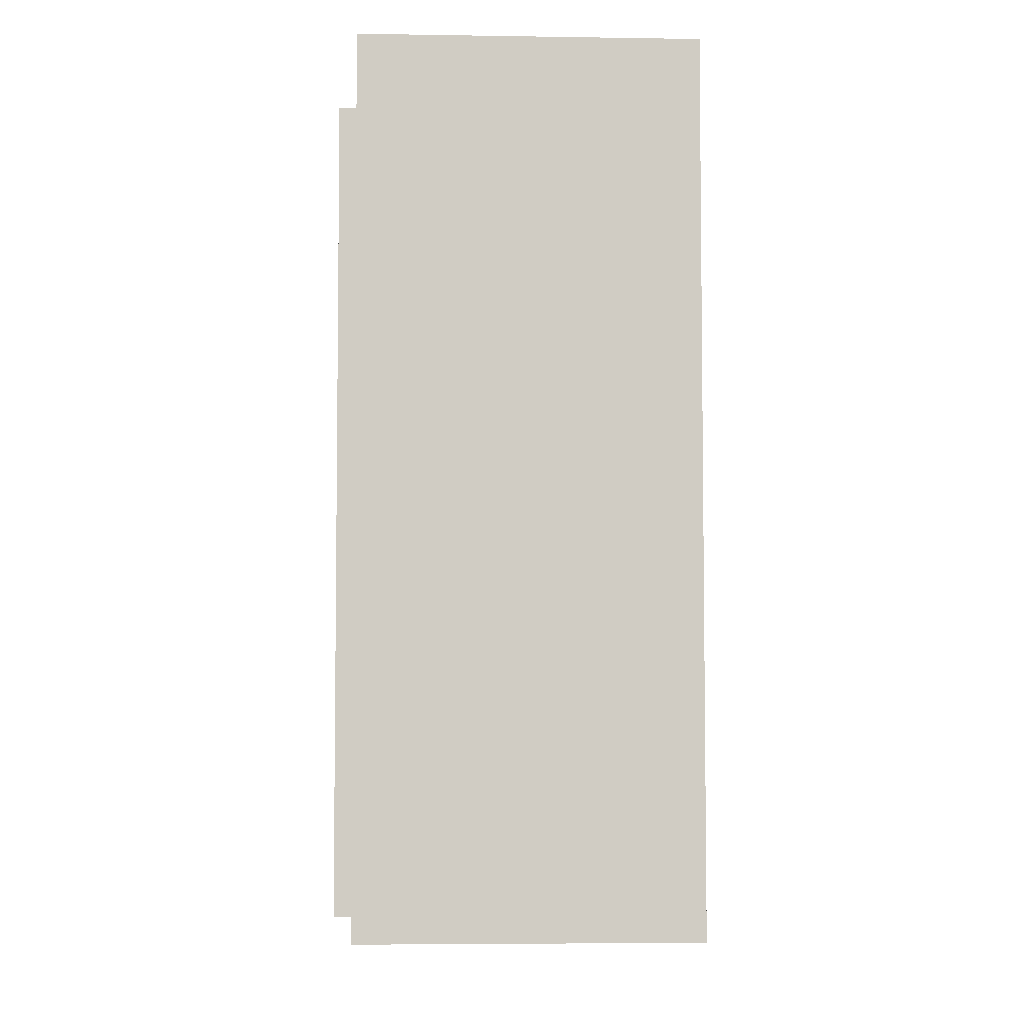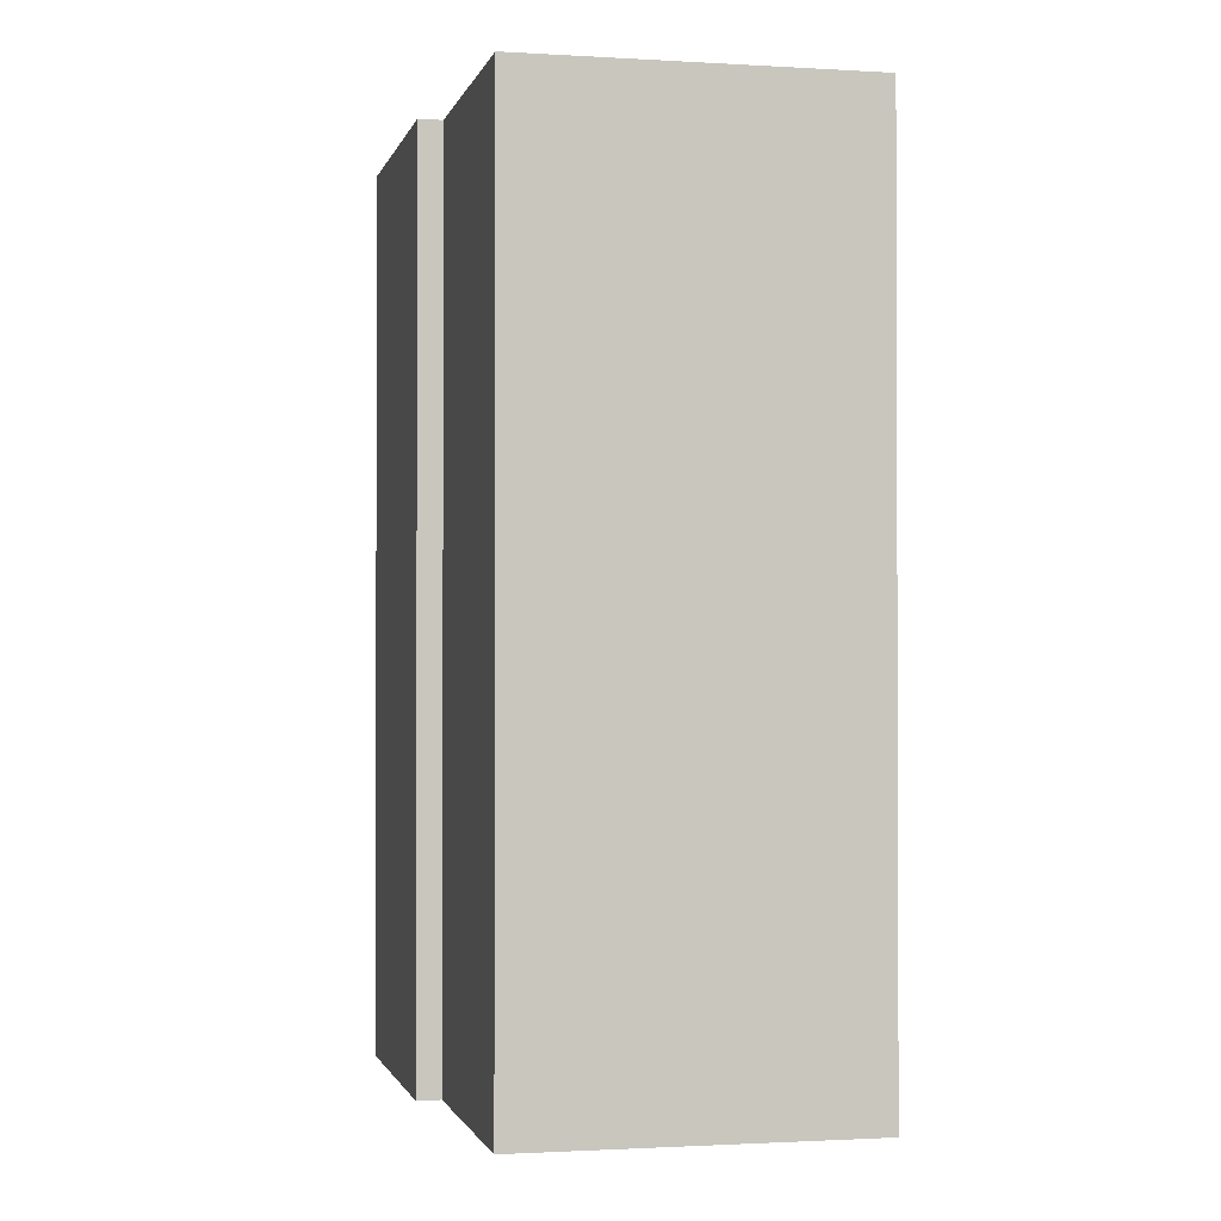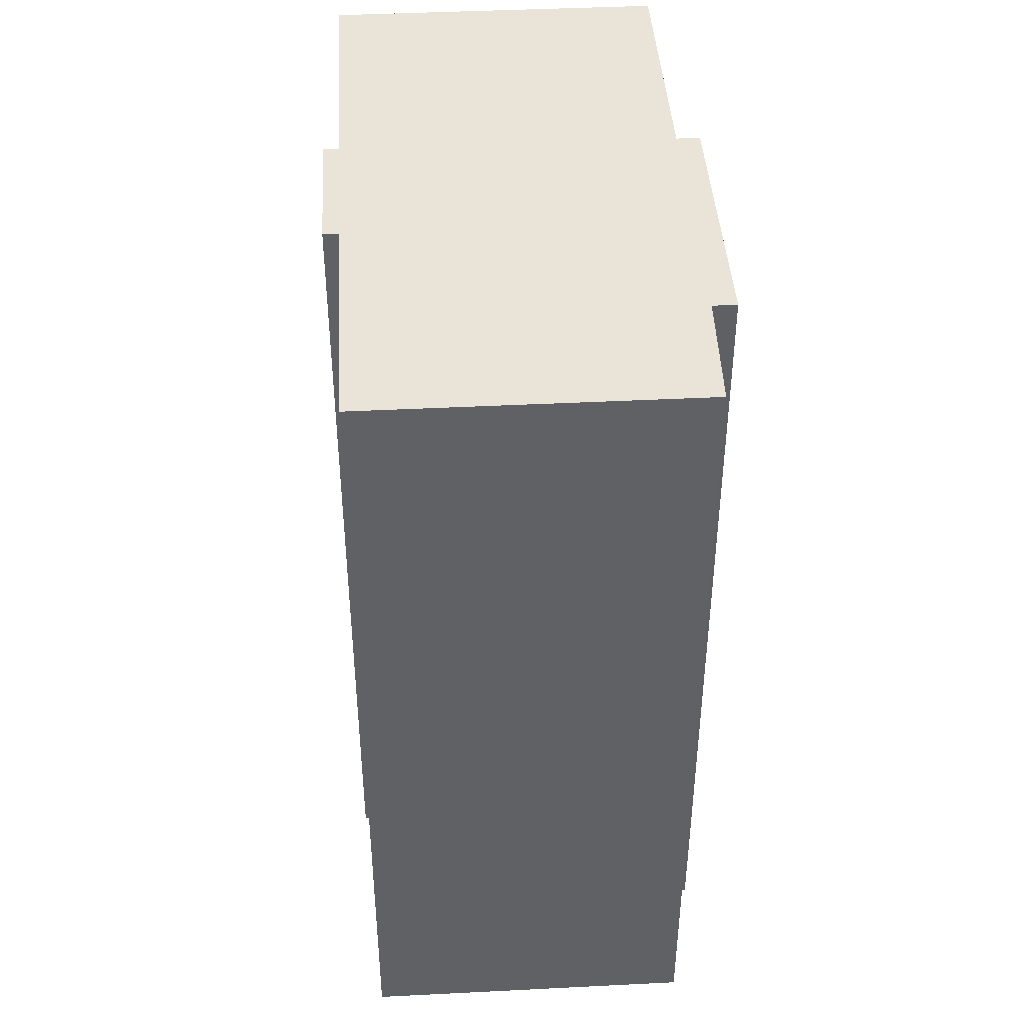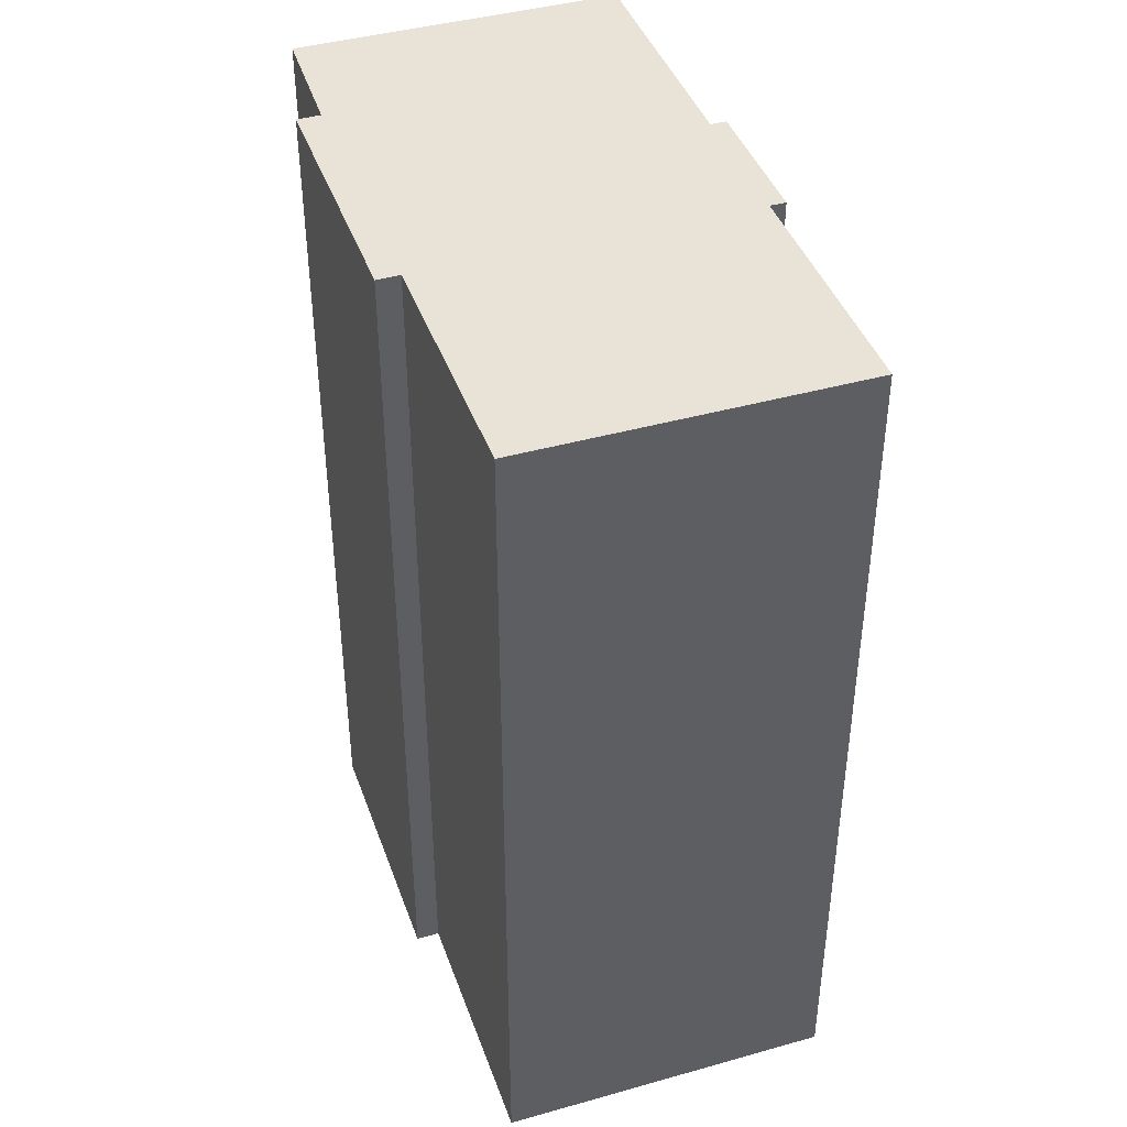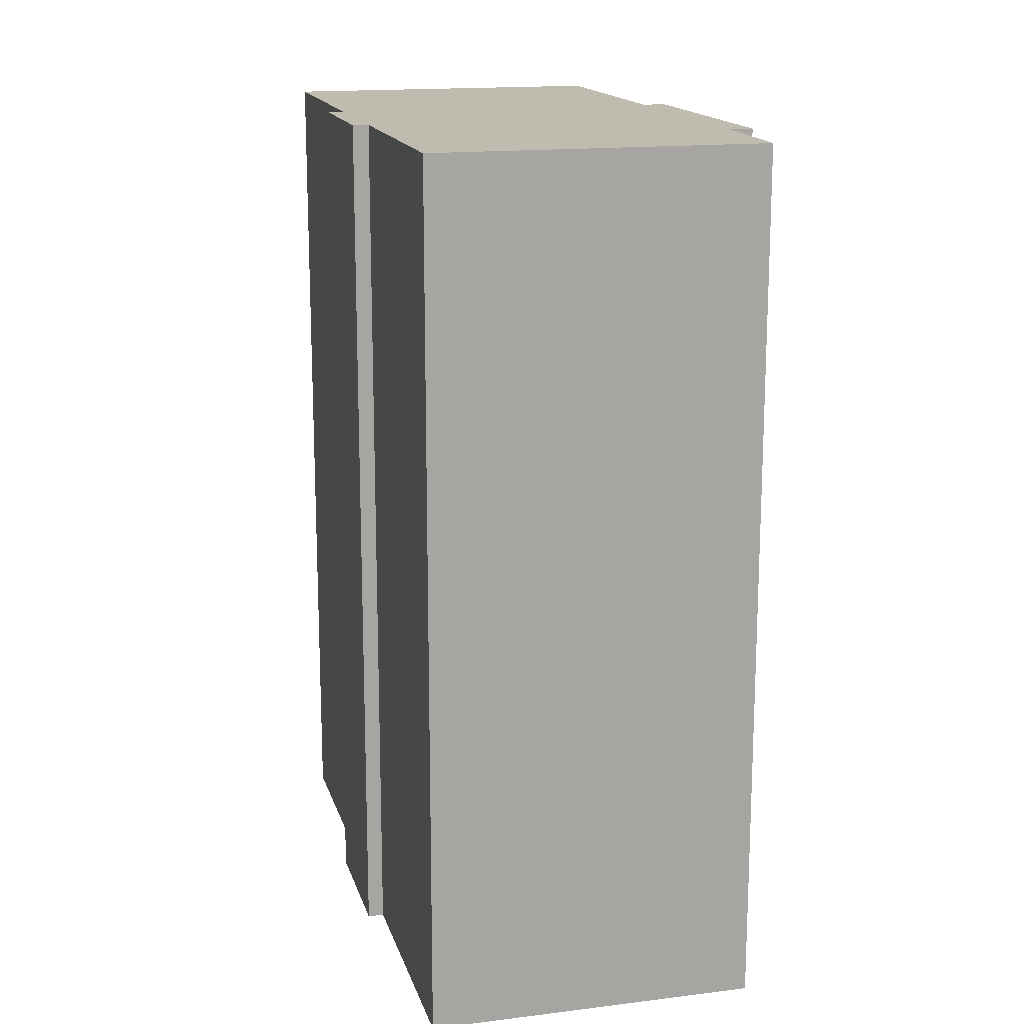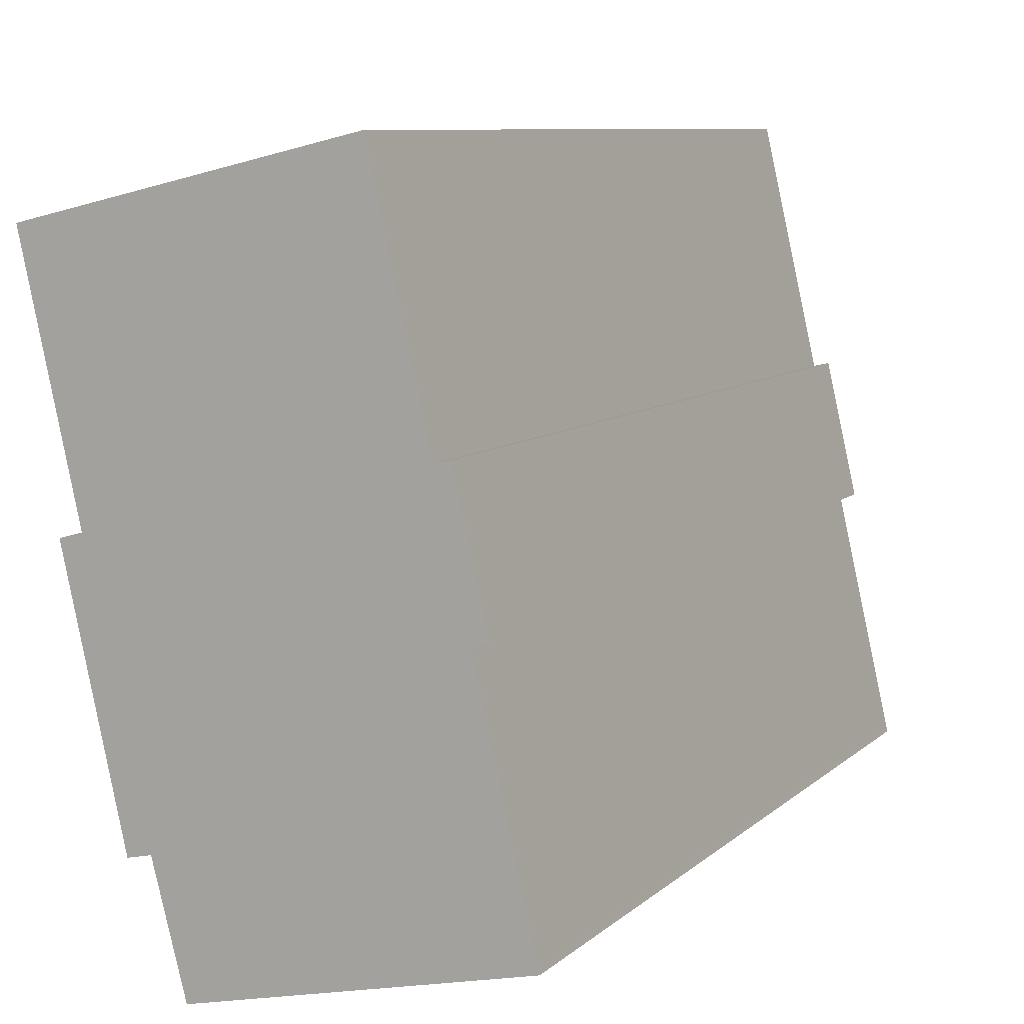
<metadata>
{"format":"obj","ext":"obj","renderer":"f3d","projection":"perspective","resolution":1024,"background":"white","views":[{"elev":-5.1,"azim":-15.9,"up":"+Y"},{"elev":-1.3,"azim":-25.6,"up":"+Y"},{"elev":43.2,"azim":163.6,"up":"+Y"},{"elev":41.9,"azim":-31.7,"up":"+Y"},{"elev":16.0,"azim":152.5,"up":"+Y"},{"elev":8.8,"azim":26.1,"up":"+Z"}]}
</metadata>
<code>
v  10.1 27.02 2.333
v  0.9221 27.02 -4.071
v  0.0005757 27.02 -0.0008547
v  1.777 27.02 -7.844
v  1.954 27.02 -11.93
v  1.065 27.02 -8.006
v  11.9 27.02 -5.444
v  2.416 27.02 -13.97
v  2.927 27.02 -16.23
v  3.659 27.02 -16.06
v  4.662 27.02 -19.89
v  12.38 27.02 -5.332
v  12.9 27.02 -9.766
v  13.29 27.02 -9.277
v  13.38 27.02 -9.654
v  14.66 27.02 -17.42
v  14.7 27.02 -17.57
v  0 0 0
v  11.89 3.333e-16 -5.443
v  10.1 -1.429e-16 2.334
v  2.926 9.936e-16 -16.23
v  3.658 9.835e-16 -16.06
v  2.415 8.553e-16 -13.97
v  13.29 5.68e-16 -9.276
v  12.38 3.264e-16 -5.331
v  0.9215 2.492e-16 -4.07
v  13.38 5.911e-16 -9.653
v  12.89 5.979e-16 -9.765
v  1.776 4.802e-16 -7.843
v  14.66 1.066e-15 -17.42
v  1.064 4.901e-16 -8.005
v  1.954 7.304e-16 -11.93
v  14.7 1.076e-15 -17.57
v  4.661 1.218e-15 -19.89
g defaultobject
f 1 2 3
f 2 1 4
f 4 5 6
f 5 4 1
f 5 1 7
f 5 7 8
f 8 7 9
f 9 7 10
f 10 7 11
f 11 7 12
f 11 12 13
f 13 12 14
f 13 14 15
f 11 16 17
f 16 11 13
f 18 19 20
f 21 22 23
f 19 24 25
f 24 19 18
f 24 18 26
f 24 26 27
f 27 26 28
f 28 26 29
f 28 29 30
f 30 29 31
f 30 31 32
f 30 32 33
f 33 32 22
f 33 22 34
f 22 32 23
f 20 3 18
f 3 20 1
f 19 1 20
f 1 19 7
f 25 7 19
f 7 25 12
f 24 12 25
f 12 24 14
f 27 14 24
f 14 27 15
f 13 27 28
f 27 13 15
f 30 13 28
f 13 30 16
f 33 16 30
f 16 33 17
f 11 33 34
f 33 11 17
f 10 34 22
f 34 10 11
f 9 22 21
f 22 9 10
f 8 21 23
f 21 8 9
f 5 23 32
f 23 5 8
f 6 32 31
f 32 6 5
f 29 6 31
f 6 29 4
f 2 29 26
f 29 2 4
f 3 26 18
f 26 3 2

</code>
